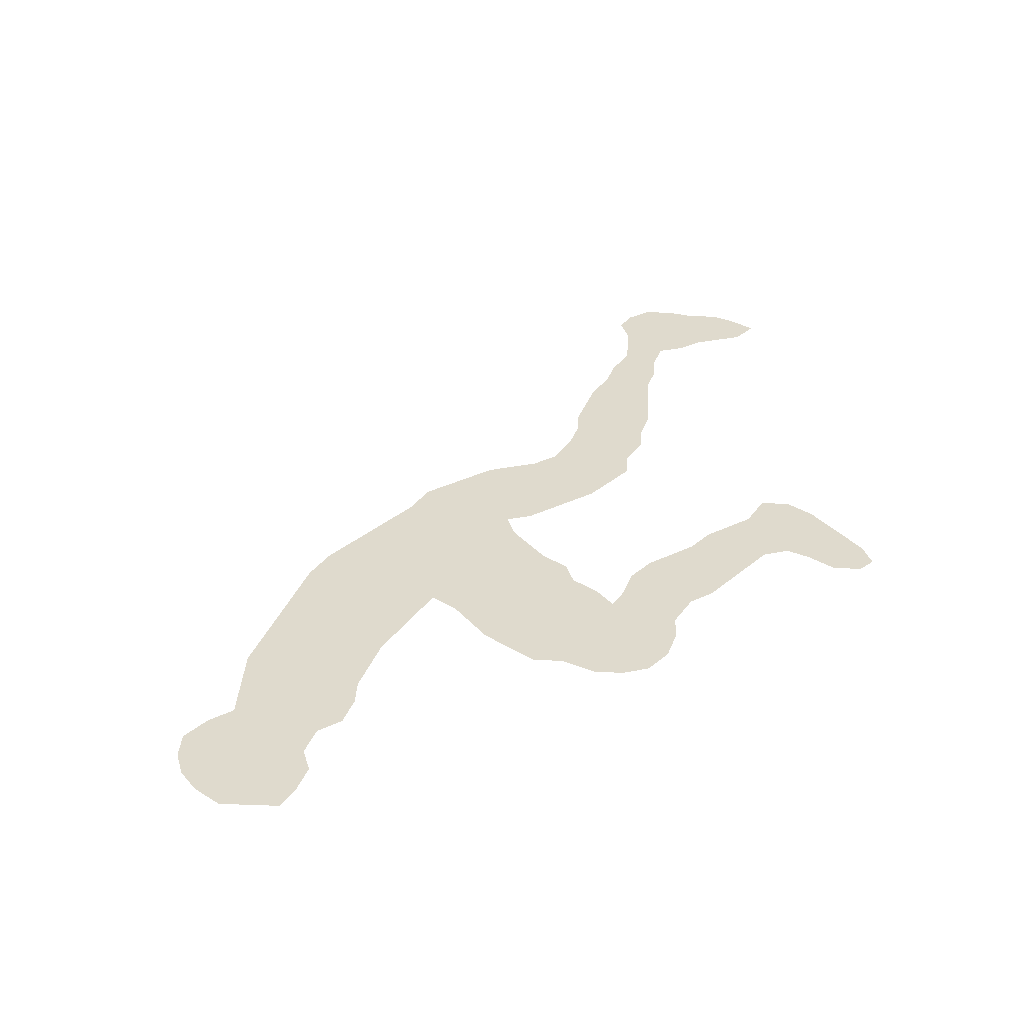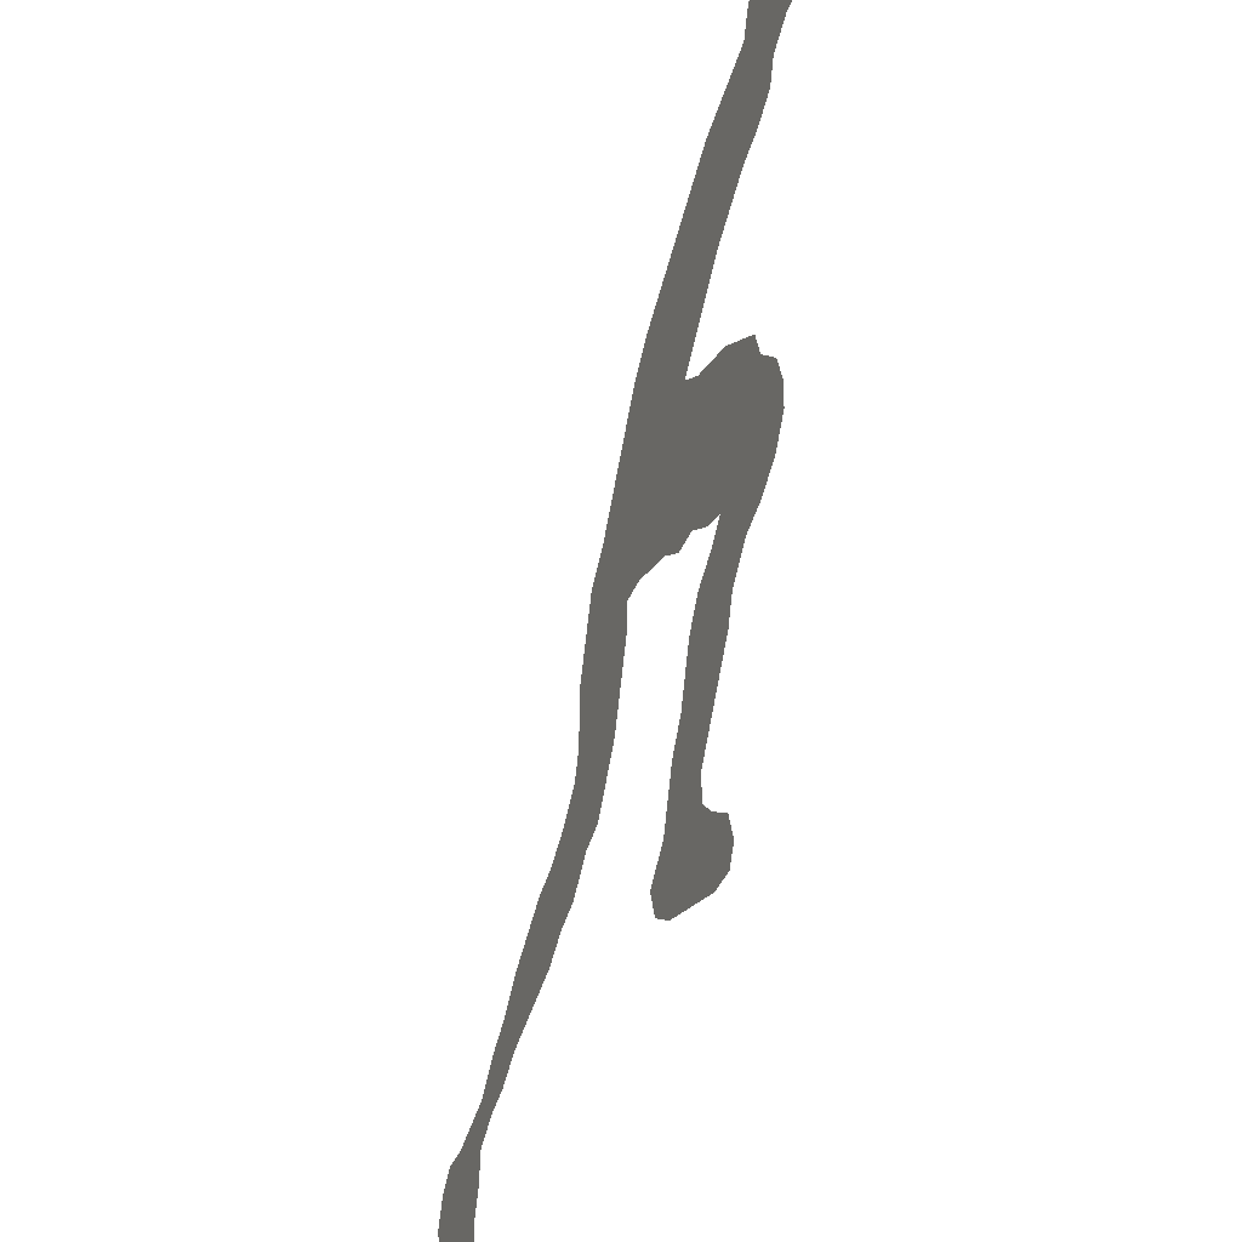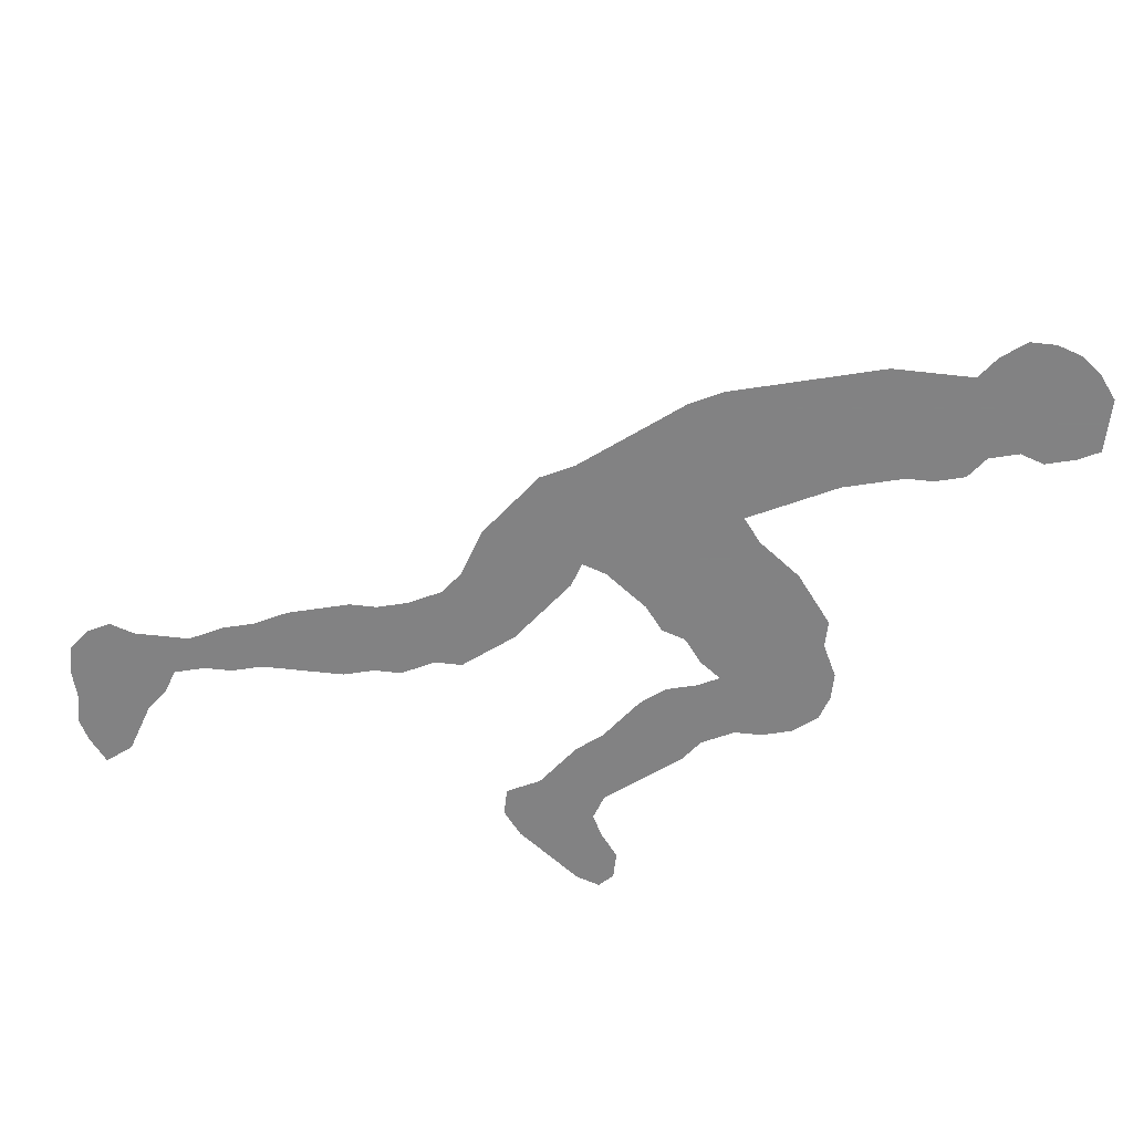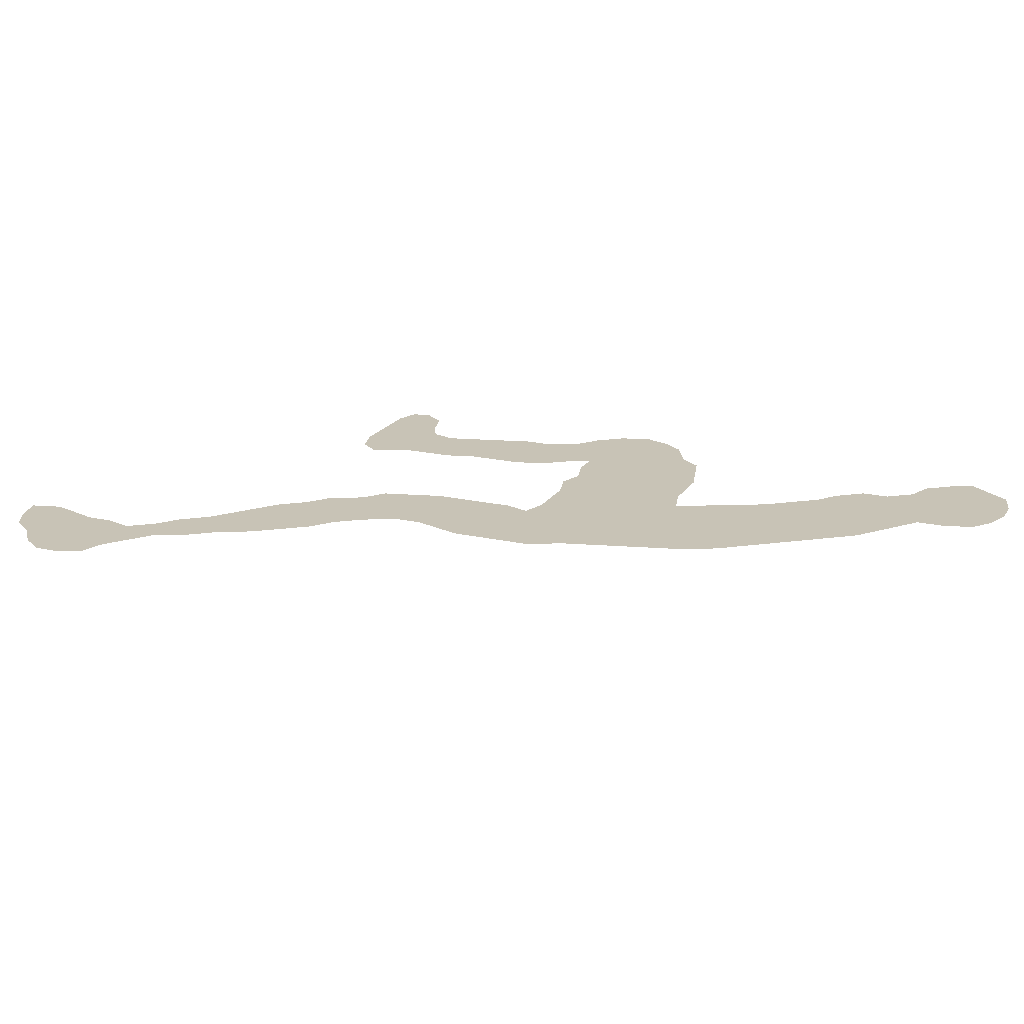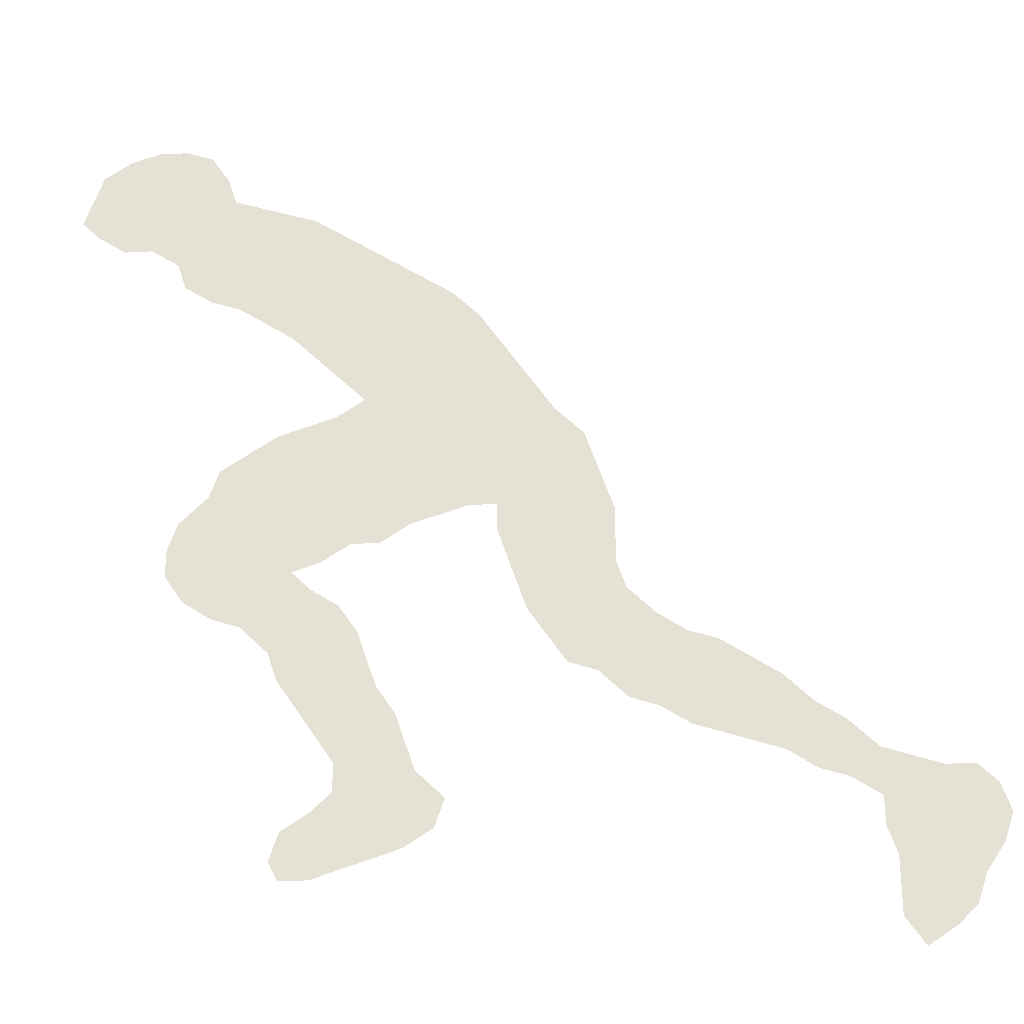
<metadata>
{"format":"obj","ext":"obj","renderer":"f3d","projection":"perspective","resolution":1024,"background":"white","views":[{"elev":32.6,"azim":-105.6,"up":"+Z"},{"elev":-38.0,"azim":-110.0,"up":"+Y"},{"elev":-60.9,"azim":155.1,"up":"+Z"},{"elev":19.4,"azim":131.7,"up":"+Z"},{"elev":-28.1,"azim":4.5,"up":"+Y"}]}
</metadata>
<code>
v 0.2526 0.7263 0
v 0.221 0.7474 0
v 0.1895 0.7684 0
v 0.1579 0.779 0
v 0.1263 0.8 0
v 0.1158 0.8316 0
v 0.08421 0.8526 0
v 0.05263 0.8526 0
v 0.02105 0.8737 0
v 0 0.8947 0
v 0.01053 0.9263 0
v 0.02105 0.9579 0
v 0.05263 0.9789 0
v 0.08421 0.9895 0
v 0.1158 0.9895 0
v 0.1474 0.9789 0
v 0.1684 0.9474 0
v 0.1789 0.9158 0
v 0.2105 0.9053 0
v 0.2421 0.8947 0
v 0.2737 0.8842 0
v 0.3053 0.8632 0
v 0.3368 0.8421 0
v 0.3684 0.821 0
v 0.4 0.8 0
v 0.4316 0.779 0
v 0.4632 0.7474 0
v 0.4842 0.7158 0
v 0.5053 0.6842 0
v 0.5263 0.6526 0
v 0.5474 0.621 0
v 0.5789 0.5895 0
v 0.5895 0.5579 0
v 0.6 0.5263 0
v 0.6105 0.4947 0
v 0.6105 0.4632 0
v 0.6105 0.4316 0
v 0.621 0.4 0
v 0.6526 0.3684 0
v 0.6842 0.3474 0
v 0.7158 0.3368 0
v 0.7474 0.3158 0
v 0.779 0.2947 0
v 0.8105 0.2632 0
v 0.8421 0.2421 0
v 0.8737 0.2105 0
v 0.9053 0.2 0
v 0.9368 0.1895 0
v 0.9684 0.1895 0
v 0.9895 0.1684 0
v 1 0.1368 0
v 0.9895 0.1053 0
v 0.9684 0.07368 0
v 0.9579 0.0421 0
v 0.9368 0.02105 0
v 0.9053 0 0
v 0.8842 0.03158 0
v 0.8842 0.06316 0
v 0.8842 0.09474 0
v 0.8737 0.1263 0
v 0.8737 0.1579 0
v 0.8421 0.1789 0
v 0.8105 0.1895 0
v 0.779 0.2105 0
v 0.7474 0.221 0
v 0.7158 0.2316 0
v 0.6842 0.2421 0
v 0.6526 0.2632 0
v 0.621 0.2737 0
v 0.5895 0.3053 0
v 0.5579 0.3158 0
v 0.5368 0.3474 0
v 0.5158 0.379 0
v 0.5053 0.4105 0
v 0.4947 0.4421 0
v 0.4842 0.4737 0
v 0.4842 0.5053 0
v 0.4526 0.5053 0
v 0.421 0.4947 0
v 0.3895 0.4842 0
v 0.3579 0.4632 0
v 0.3263 0.4632 0
v 0.2947 0.4421 0
v 0.2632 0.4316 0
v 0.2842 0.4105 0
v 0.3158 0.3895 0
v 0.3368 0.3579 0
v 0.3474 0.3263 0
v 0.3579 0.2947 0
v 0.379 0.2632 0
v 0.3895 0.2316 0
v 0.4 0.2 0
v 0.4316 0.1684 0
v 0.421 0.1368 0
v 0.3895 0.1158 0
v 0.3579 0.1053 0
v 0.3263 0.09474 0
v 0.2947 0.08421 0
v 0.2632 0.08421 0
v 0.2526 0.1053 0
v 0.2632 0.1368 0
v 0.2947 0.1579 0
v 0.3158 0.1789 0
v 0.3158 0.2105 0
v 0.2947 0.2421 0
v 0.2737 0.2737 0
v 0.2526 0.3053 0
v 0.2421 0.3368 0
v 0.2105 0.3684 0
v 0.1789 0.379 0
v 0.1474 0.4 0
v 0.1263 0.4316 0
v 0.1263 0.4632 0
v 0.1368 0.4947 0
v 0.1684 0.5263 0
v 0.1789 0.5579 0
v 0.2105 0.5789 0
v 0.2421 0.6 0
v 0.2737 0.6105 0
v 0.3053 0.621 0
v 0.3368 0.6421 0
v 0.3053 0.6737 0
v 0.2737 0.7053 0
f 54 58 55
f 53 58 54
f 53 59 58
f 9 11 10
f 82 119 118
f 11 13 12
f 32 77 33
f 26 121 27
f 55 57 56
f 55 58 57
f 98 100 99
f 50 52 51
f 52 60 59
f 52 59 53
f 46 62 61
f 82 120 119
f 38 72 71
f 39 69 40
f 92 104 103
f 92 103 95
f 92 94 93
f 92 95 94
f 95 103 96
f 97 102 98
f 96 102 97
f 96 103 102
f 90 105 104
f 89 105 90
f 15 17 16
f 31 77 32
f 29 121 30
f 46 61 47
f 30 121 78
f 78 121 79
f 31 78 77
f 30 78 31
f 38 71 70
f 38 70 39
f 39 70 69
f 38 73 72
f 35 77 76
f 40 69 68
f 42 67 66
f 42 66 43
f 90 104 91
f 91 104 92
f 98 101 100
f 98 102 101
f 82 118 117
f 82 117 83
f 25 123 122
f 26 122 121
f 25 122 26
f 7 18 17
f 7 14 13
f 7 15 14
f 7 17 15
f 7 13 11
f 27 121 28
f 28 121 29
f 44 64 45
f 45 64 63
f 45 62 46
f 45 63 62
f 43 66 65
f 44 65 64
f 43 65 44
f 47 61 48
f 48 61 60
f 48 60 52
f 48 50 49
f 48 52 50
f 80 121 120
f 79 121 80
f 80 120 82
f 80 82 81
f 37 74 73
f 37 73 38
f 37 75 74
f 33 77 34
f 34 77 35
f 41 67 42
f 41 68 67
f 40 68 41
f 115 117 116
f 84 115 114
f 84 117 115
f 83 117 84
f 84 114 113
f 87 107 88
f 88 106 89
f 88 107 106
f 89 106 105
f 86 108 87
f 87 108 107
f 2 22 21
f 1 22 2
f 24 123 25
f 1 123 24
f 2 21 3
f 6 18 7
f 6 19 18
f 36 75 37
f 36 76 75
f 35 76 36
f 84 110 109
f 85 108 86
f 85 109 108
f 84 109 85
f 1 23 22
f 1 24 23
f 3 21 20
f 3 20 19
f 3 19 4
f 4 19 6
f 4 6 5
f 84 113 111
f 111 113 112
f 84 111 110
f 7 11 9
f 7 9 8

</code>
